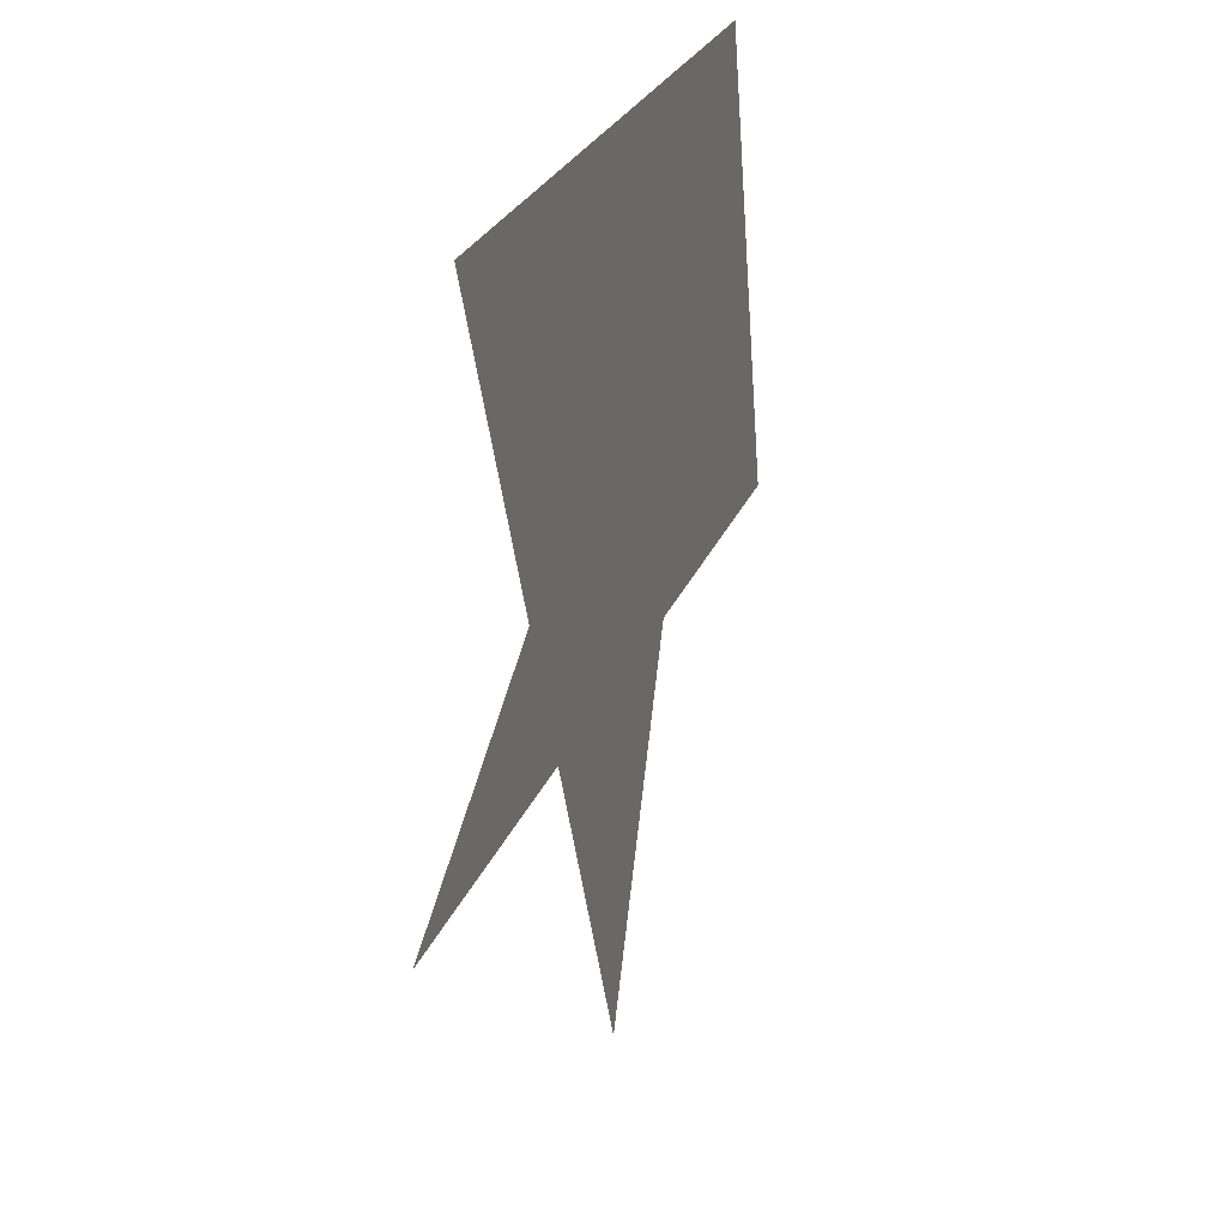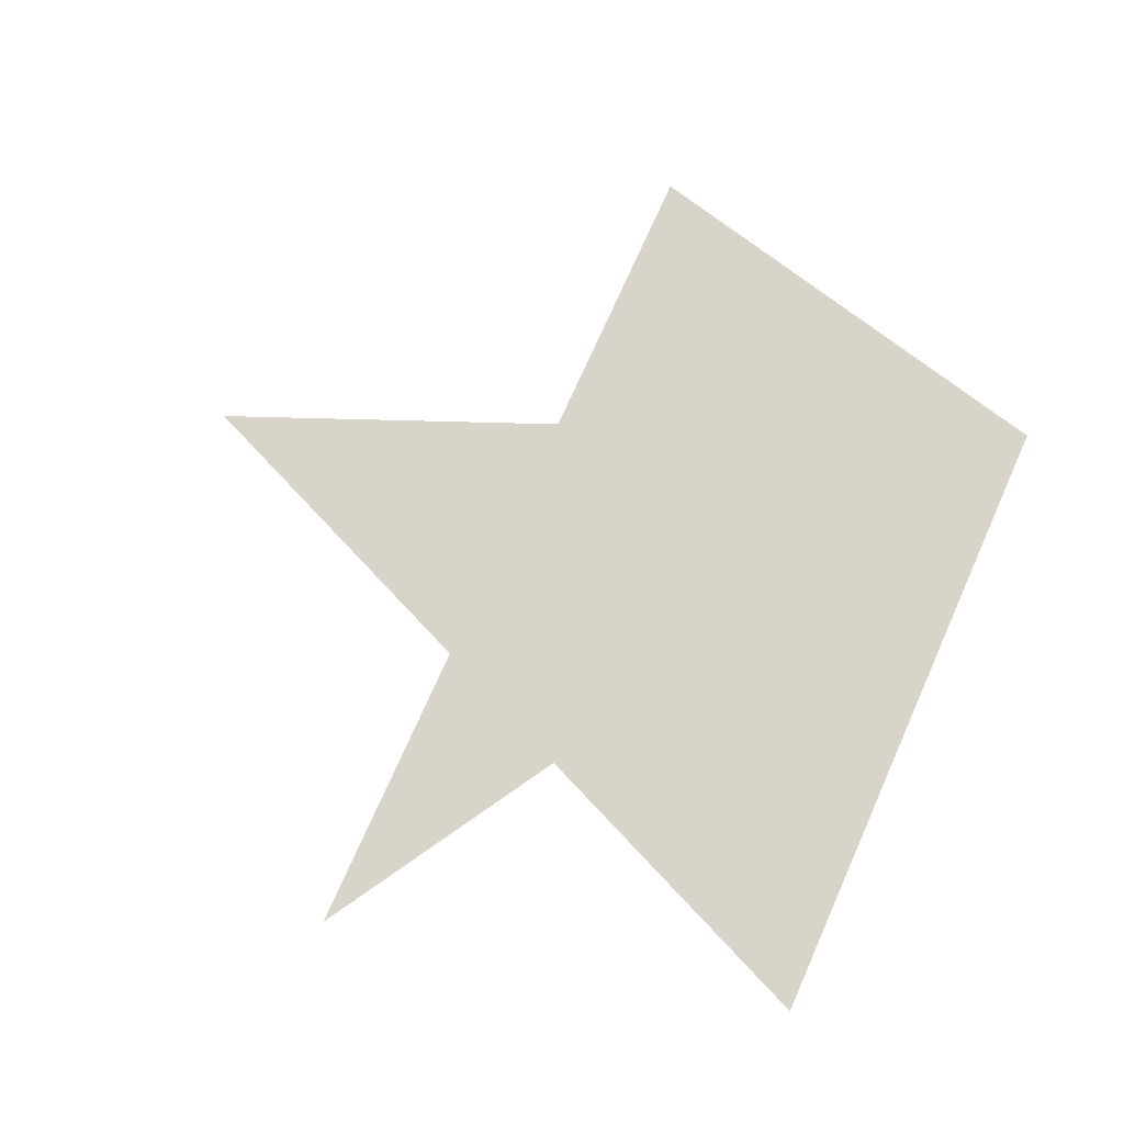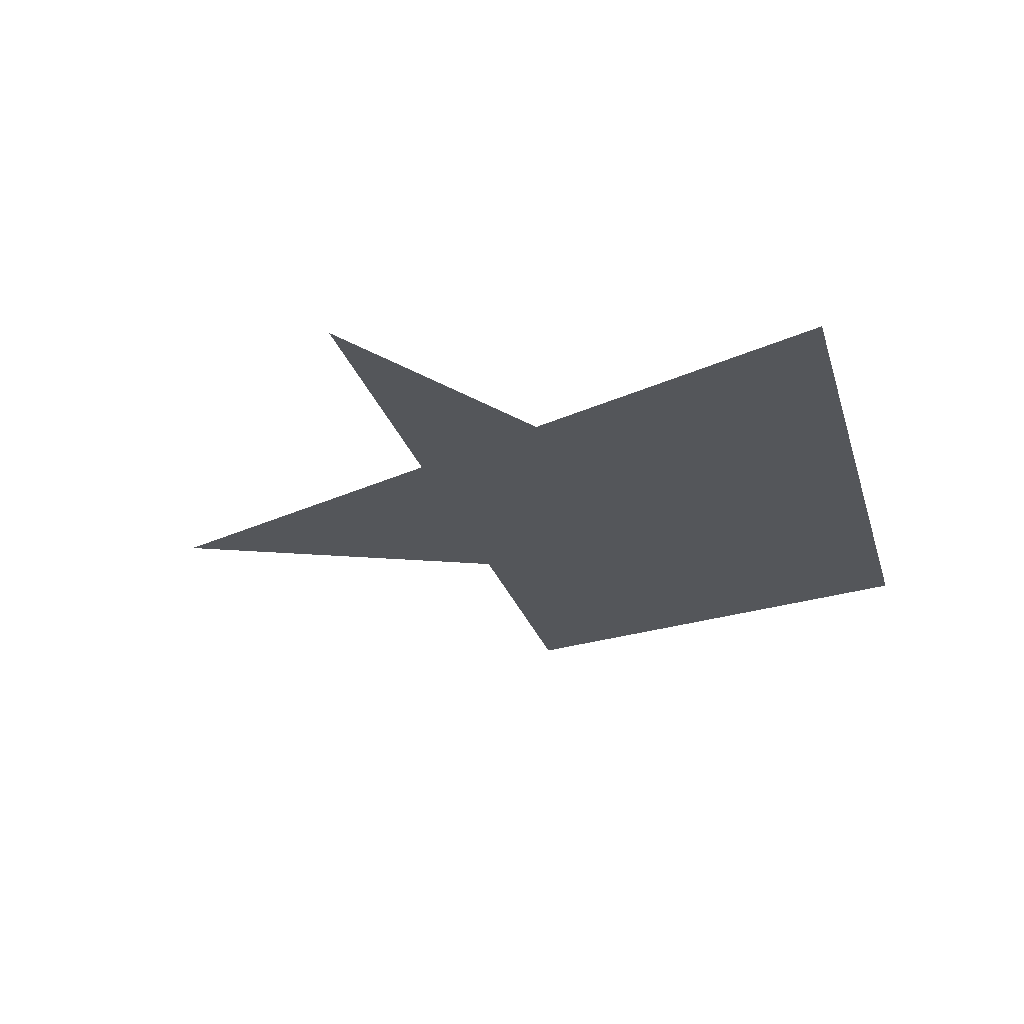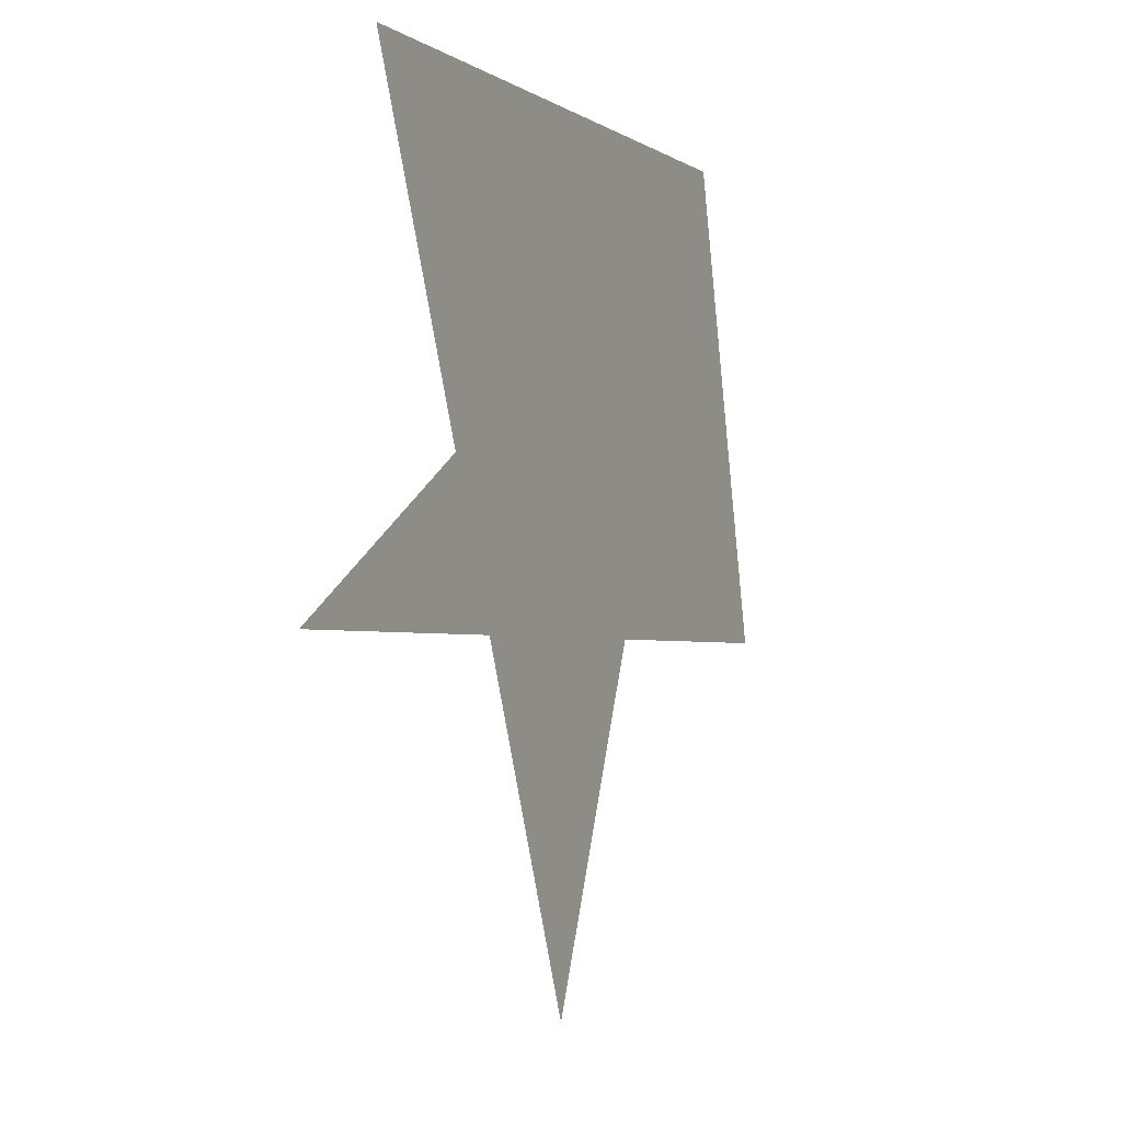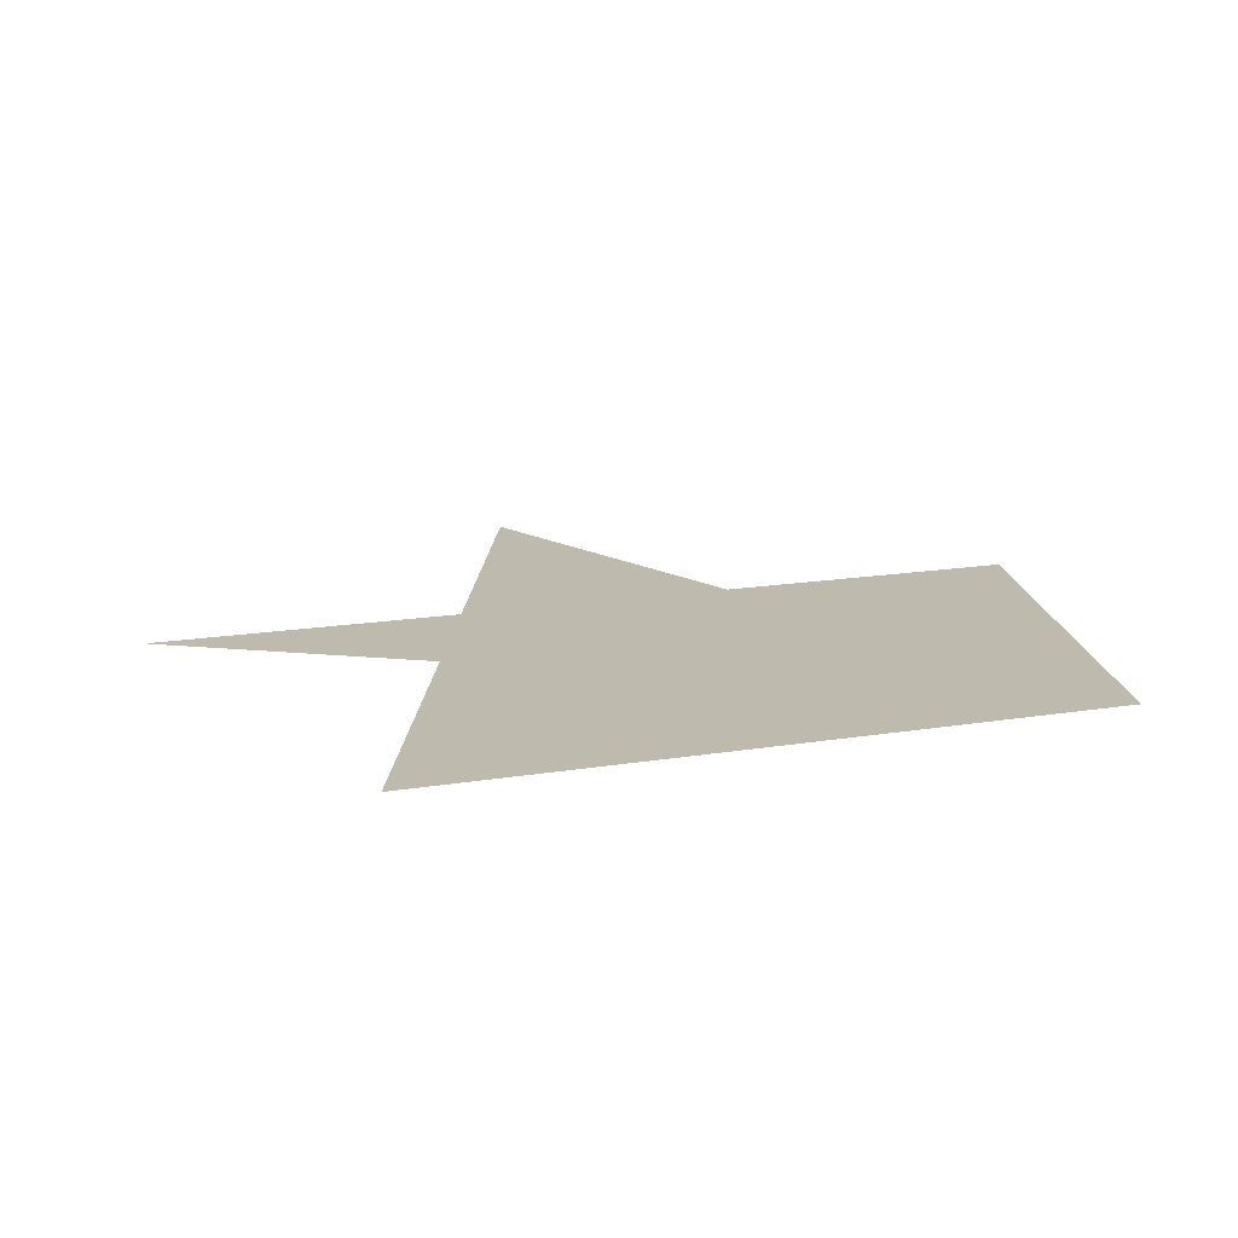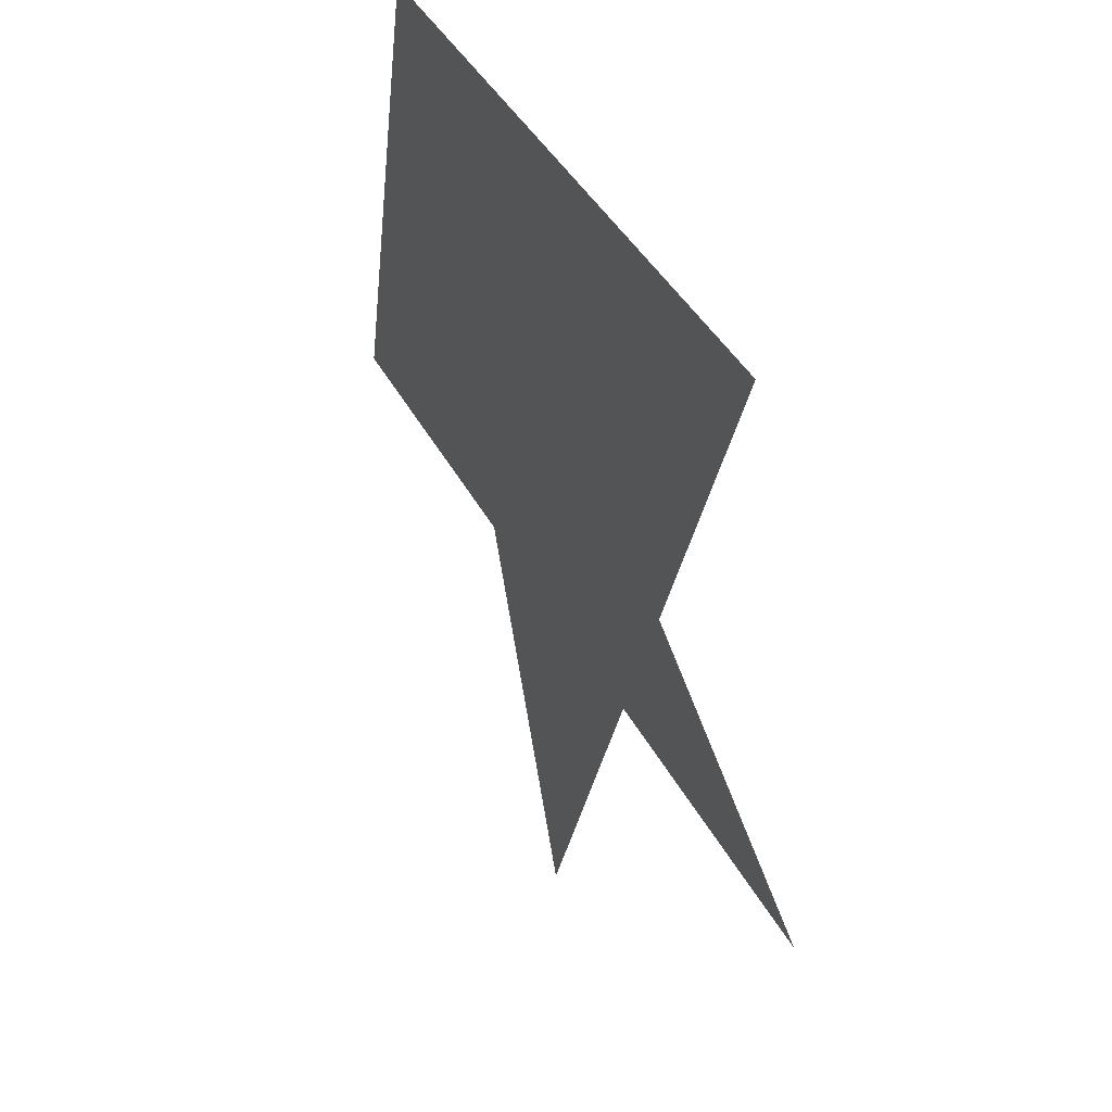
<metadata>
{"format":"obj","ext":"obj","renderer":"f3d","projection":"perspective","resolution":1024,"background":"white","views":[{"elev":25.3,"azim":107.8,"up":"+Y"},{"elev":74.9,"azim":114.1,"up":"+Z"},{"elev":-25.1,"azim":104.9,"up":"+Z"},{"elev":-2.5,"azim":115.1,"up":"+Y"},{"elev":15.8,"azim":160.7,"up":"+Z"},{"elev":38.7,"azim":65.4,"up":"+Y"}]}
</metadata>
<code>
o Polygon_1
v -75 80 0
v 0 -100 0
v 75 80 0
v -100 -25 0
v 100 -25 0
f -5 -4 -3 -2 -1

</code>
